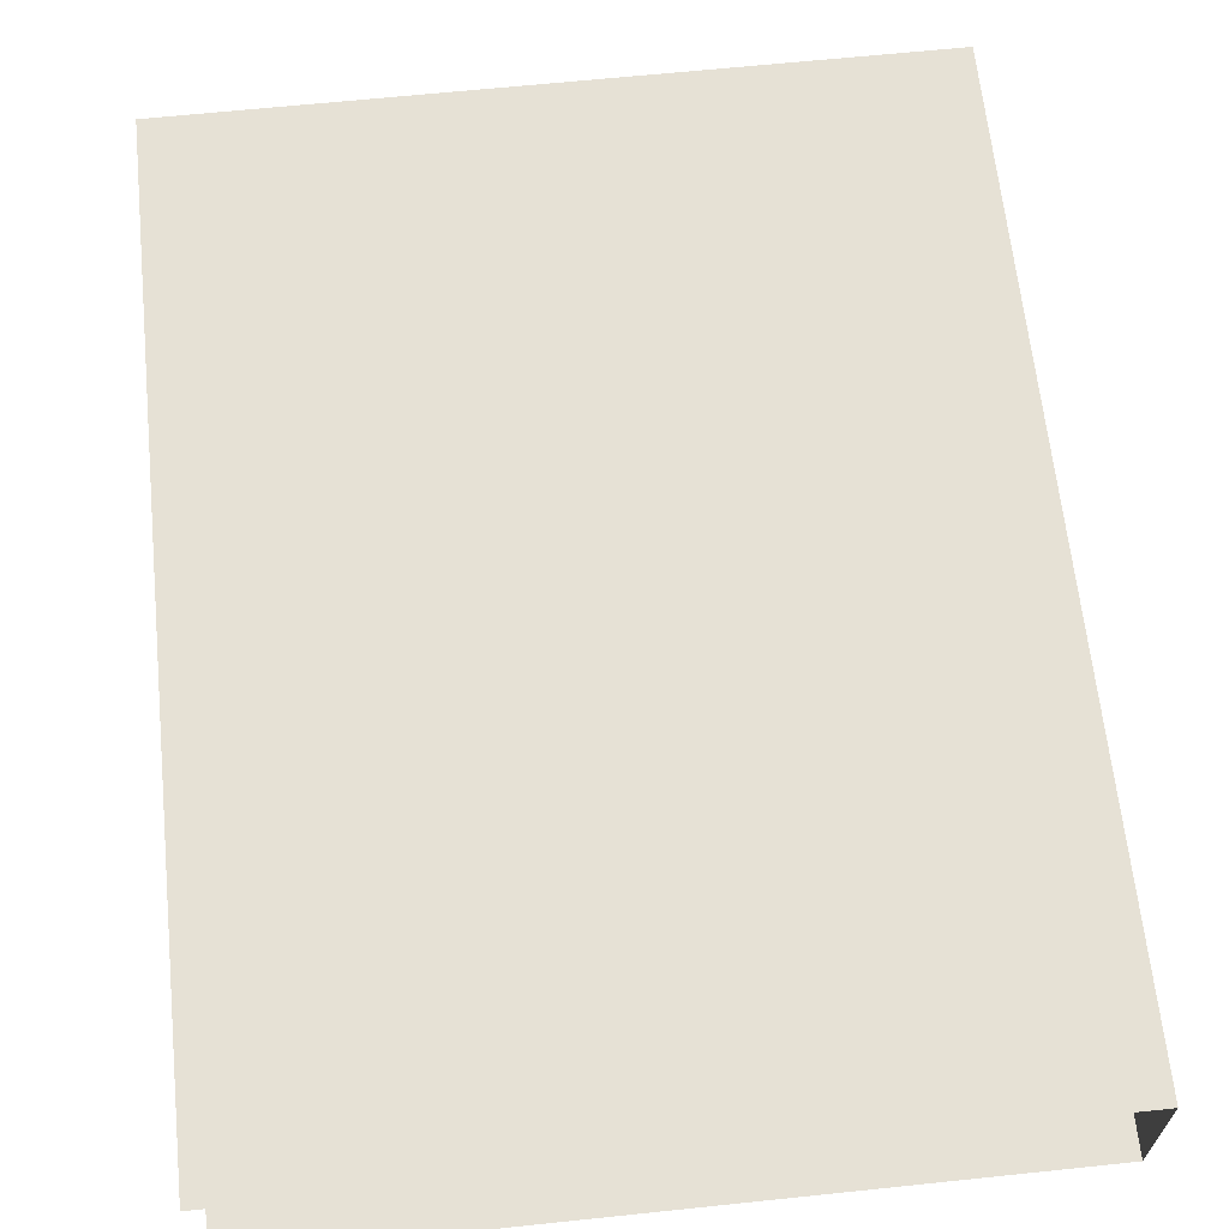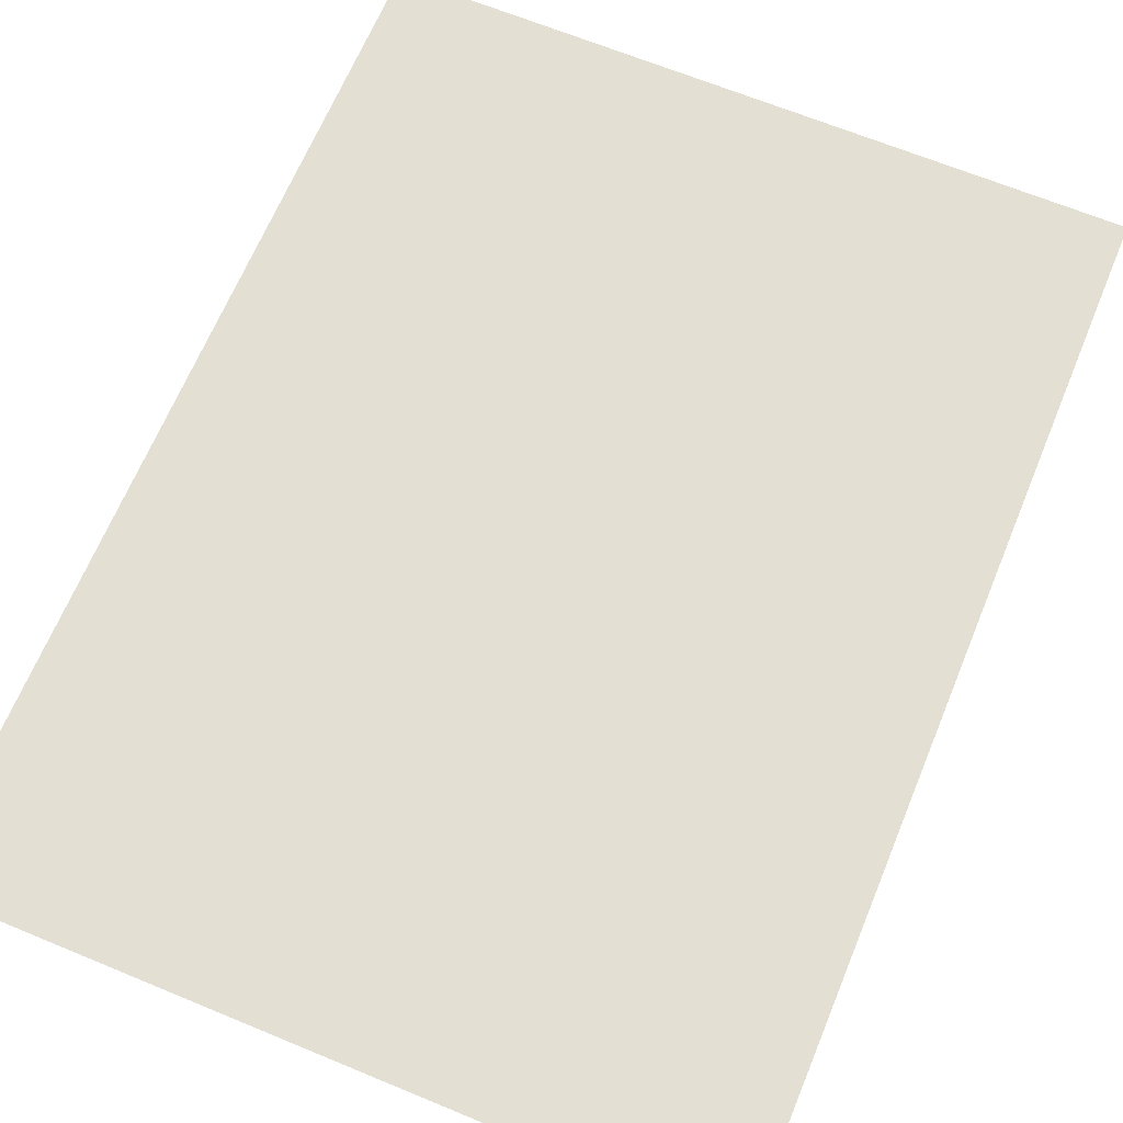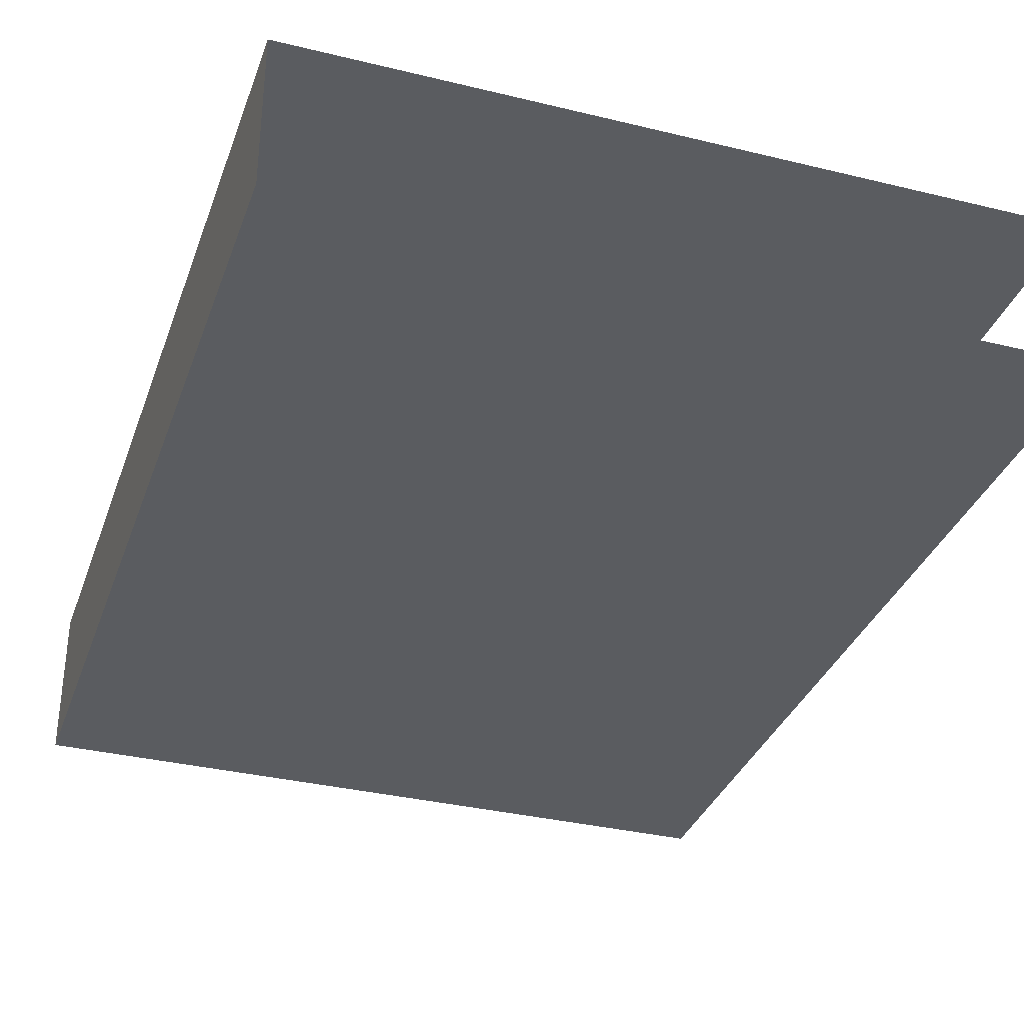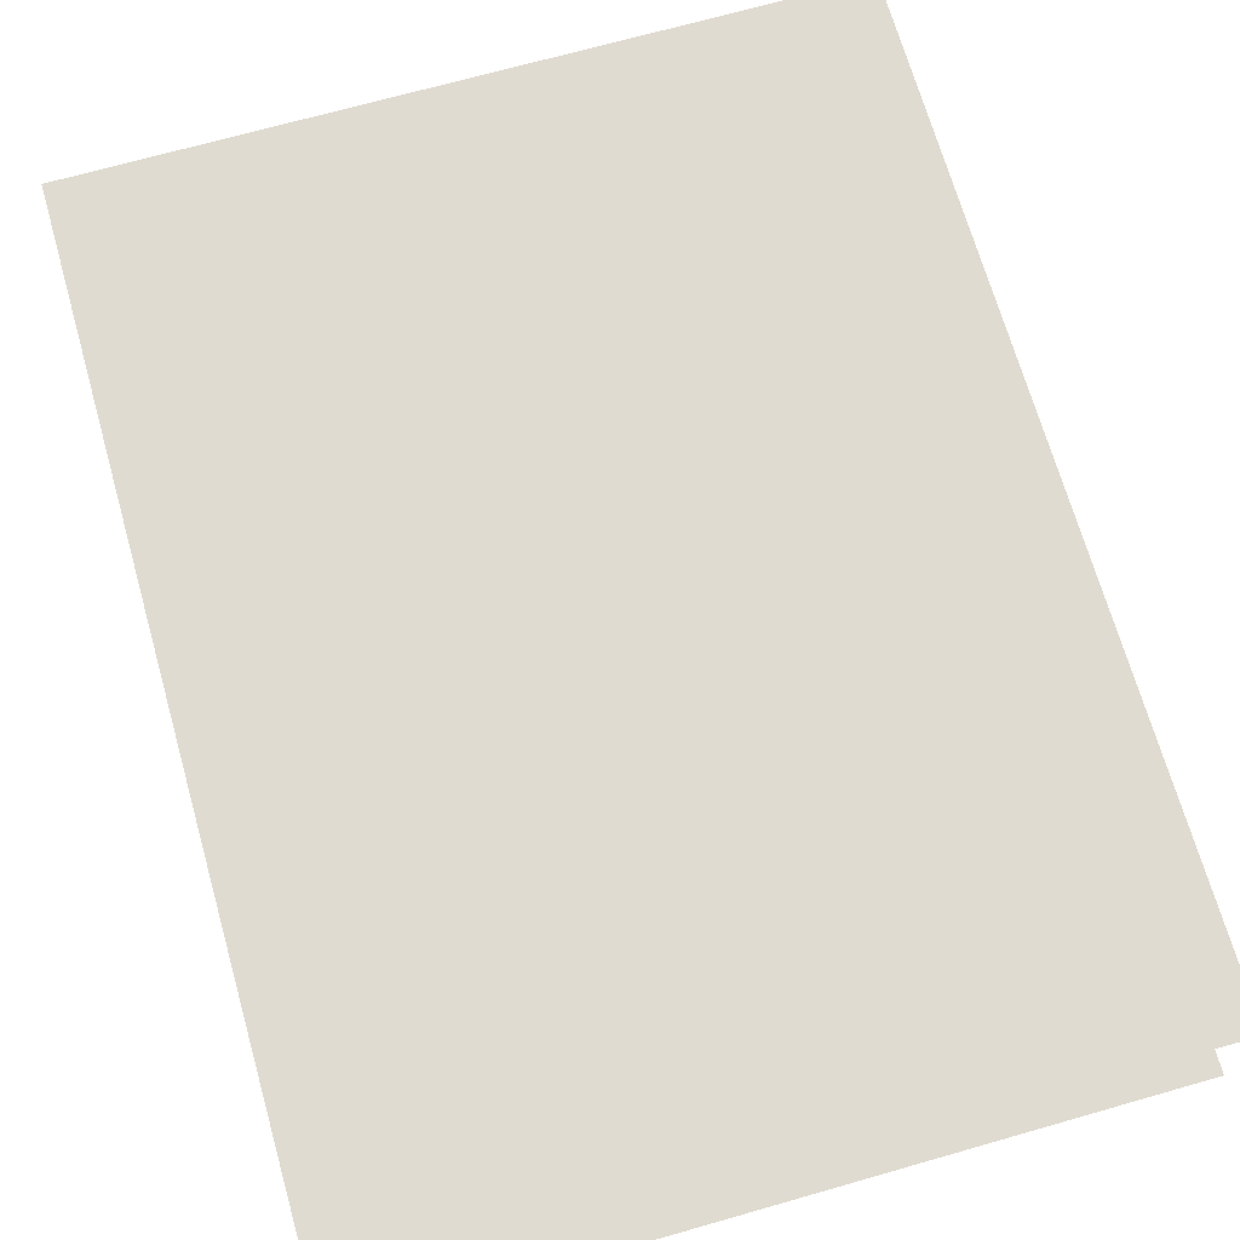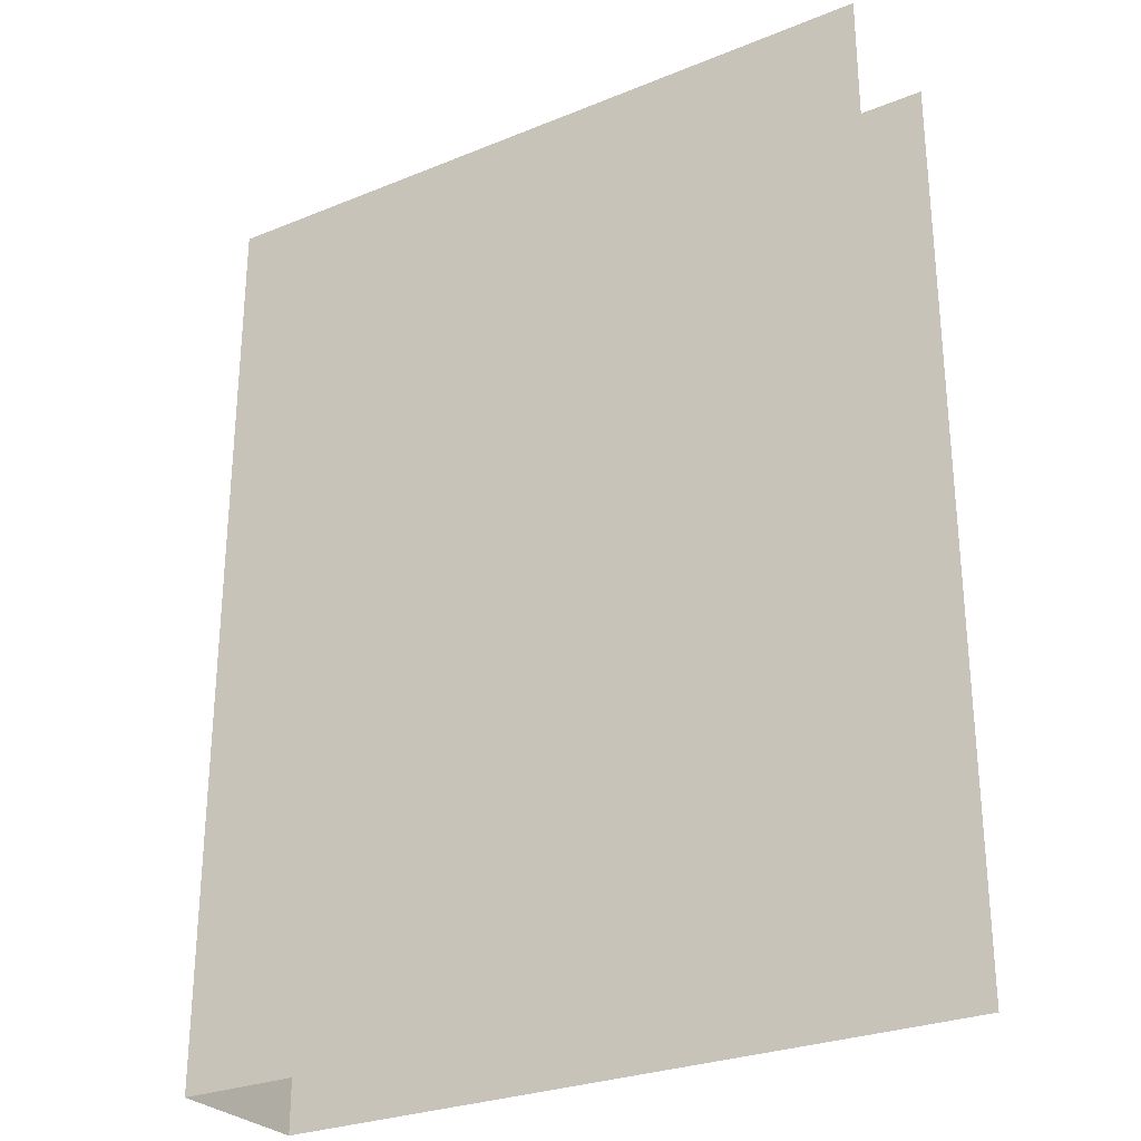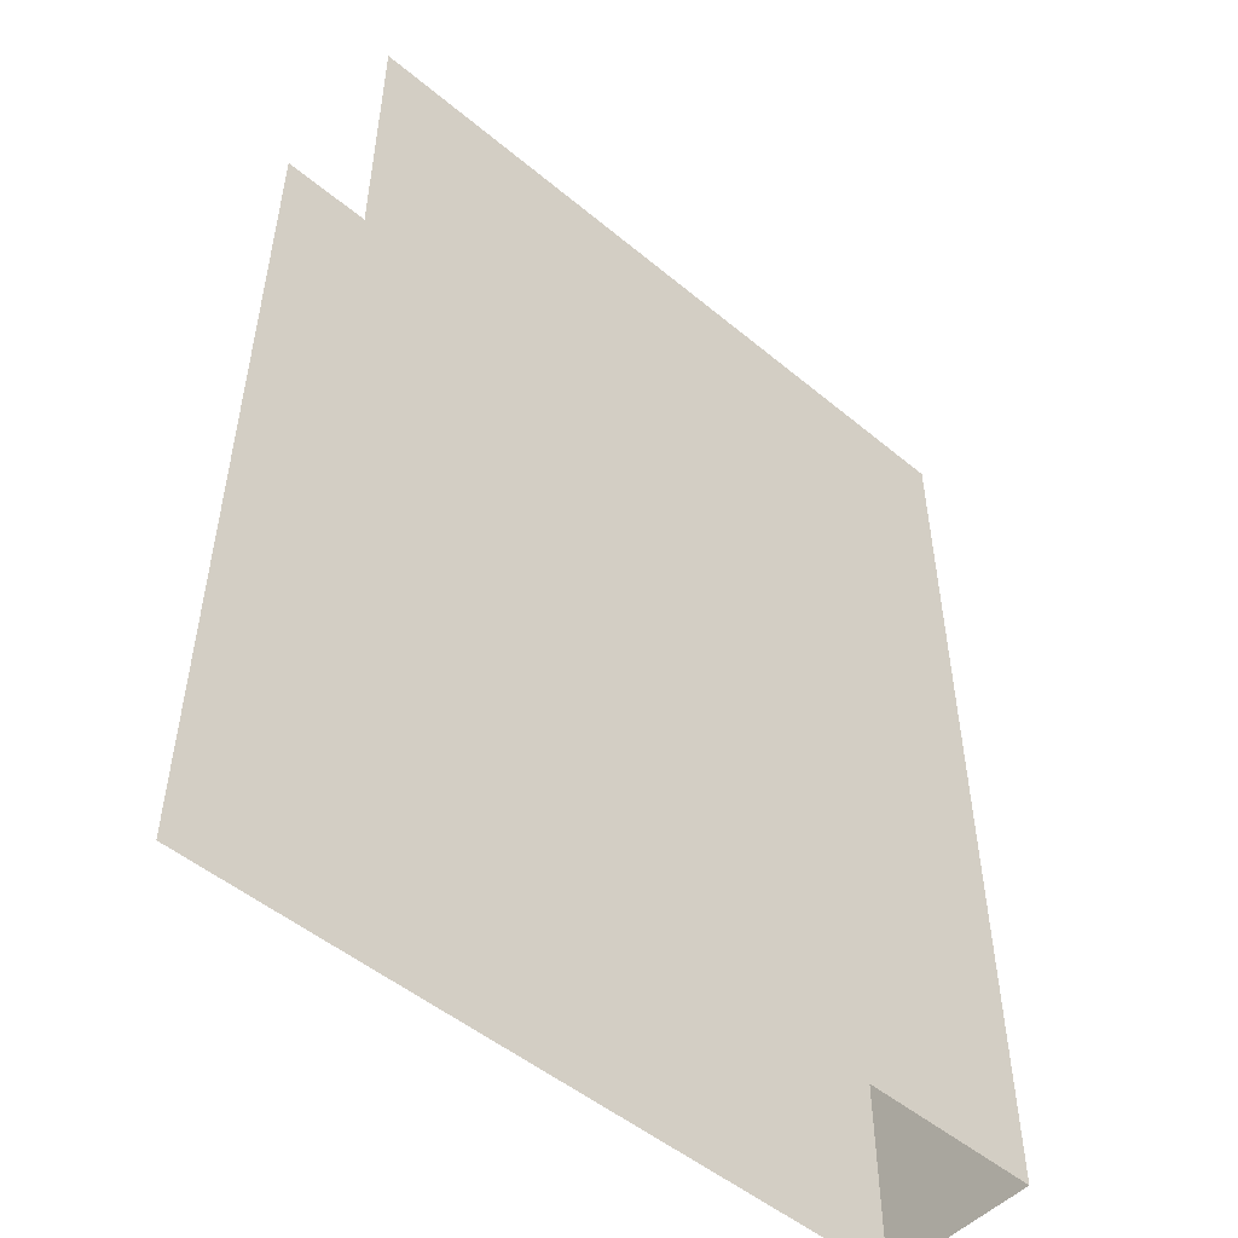
<metadata>
{"format":"obj","ext":"obj","renderer":"f3d","projection":"perspective","resolution":1024,"background":"white","views":[{"elev":64.8,"azim":174.0,"up":"+Z"},{"elev":66.6,"azim":-157.5,"up":"+Z"},{"elev":-34.0,"azim":-18.3,"up":"+Z"},{"elev":69.8,"azim":-15.9,"up":"+Z"},{"elev":-27.9,"azim":31.7,"up":"+Y"},{"elev":-51.0,"azim":137.9,"up":"+Y"}]}
</metadata>
<code>
g StoneDoors6
v 2.684 7.841 -8.306
v 0.003132 11.34 -8.306
v 2.684 11.34 -8.306
v 0.003132 7.841 -8.306
v 2.684 11.34 -8.874
v 0.003132 7.841 -8.874
v 2.684 7.841 -8.874
v 0.003132 11.34 -8.874
v 0.003132 7.841 -8.306
v 0.003132 11.34 -8.874
v 0.003132 11.34 -8.306
v 0.003132 7.841 -8.874
g StoneDoors6_0
f -10 -11 -12
f -11 -9 -12
f -6 -7 -8
f -7 -5 -8
f -2 -3 -4
f -3 -1 -4

</code>
